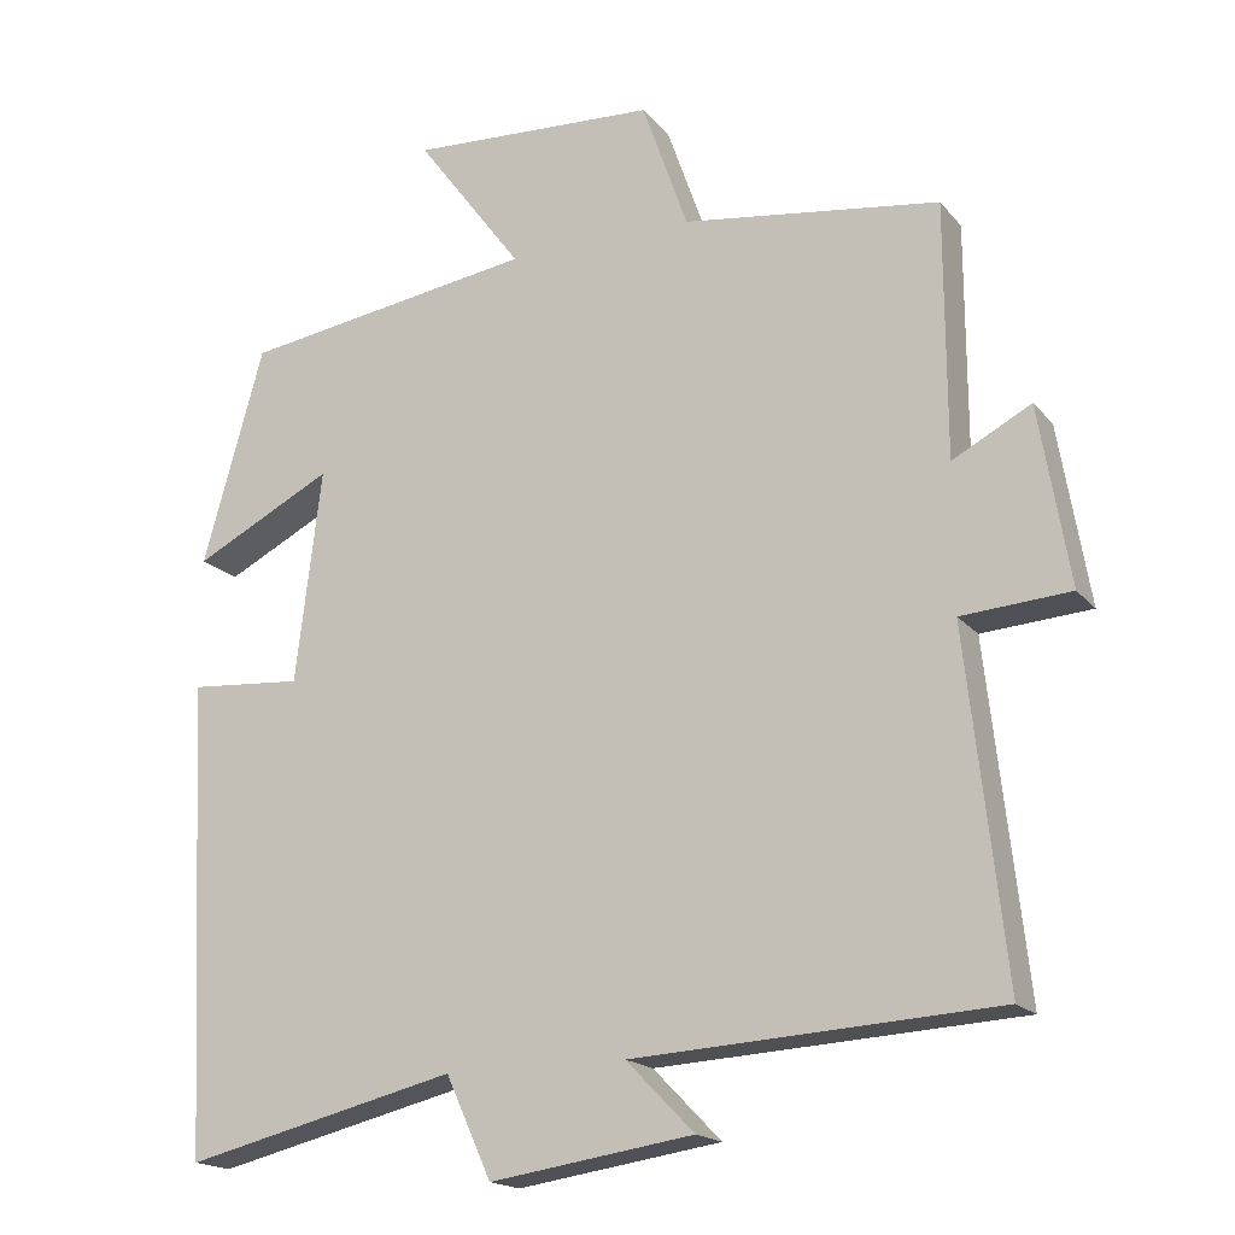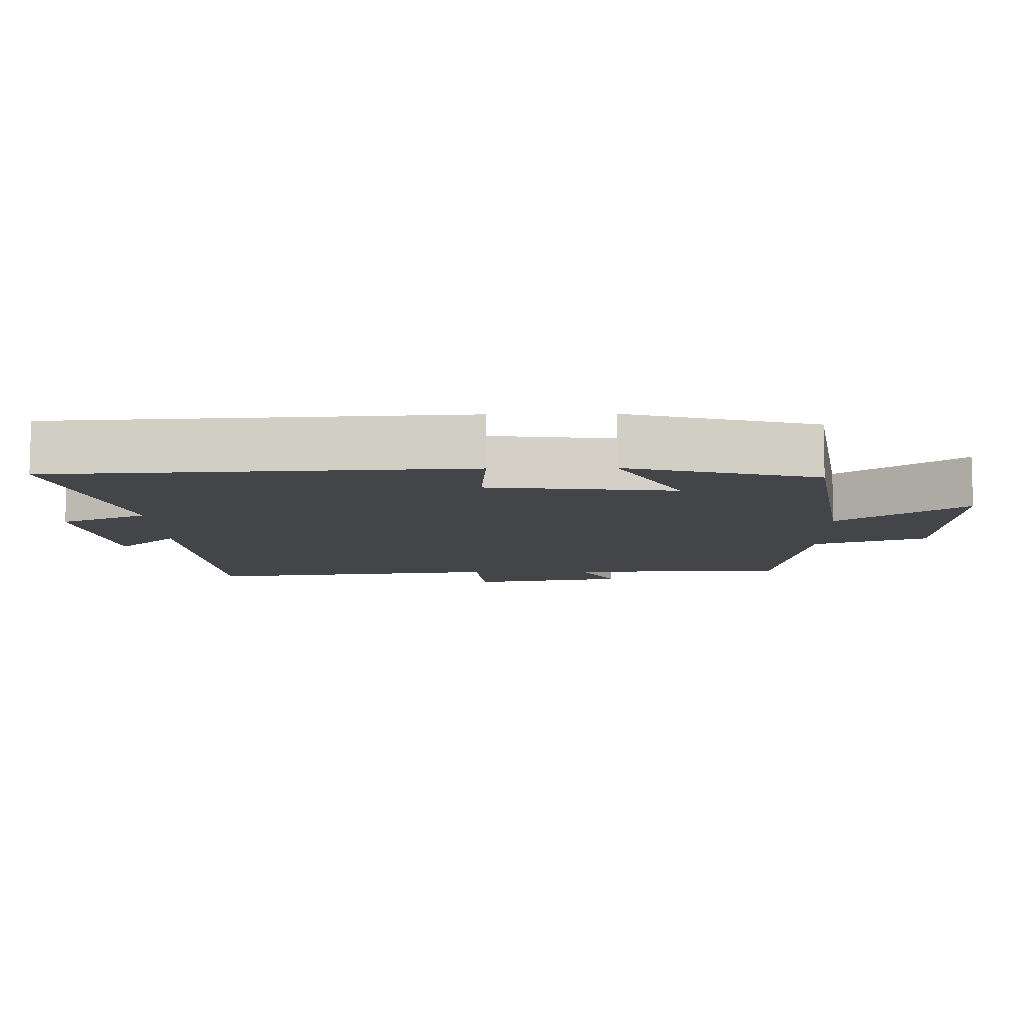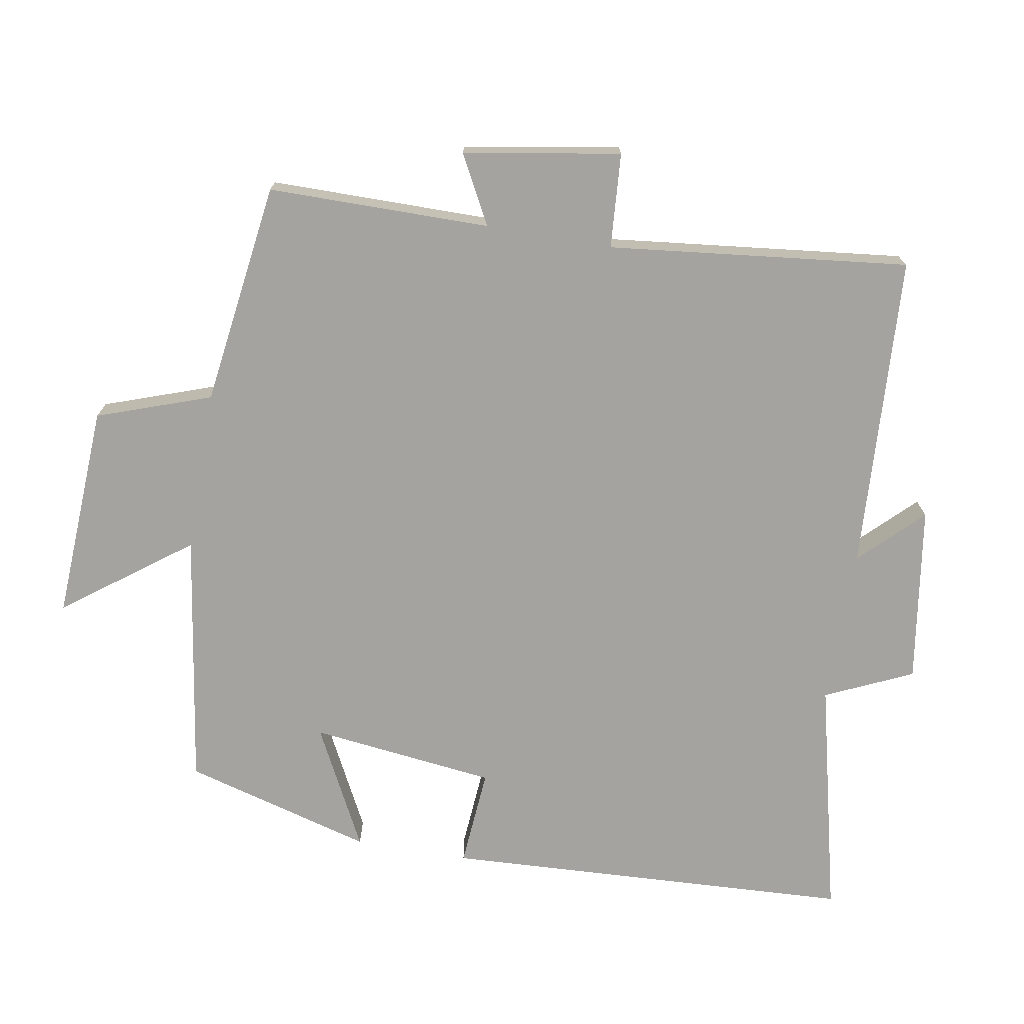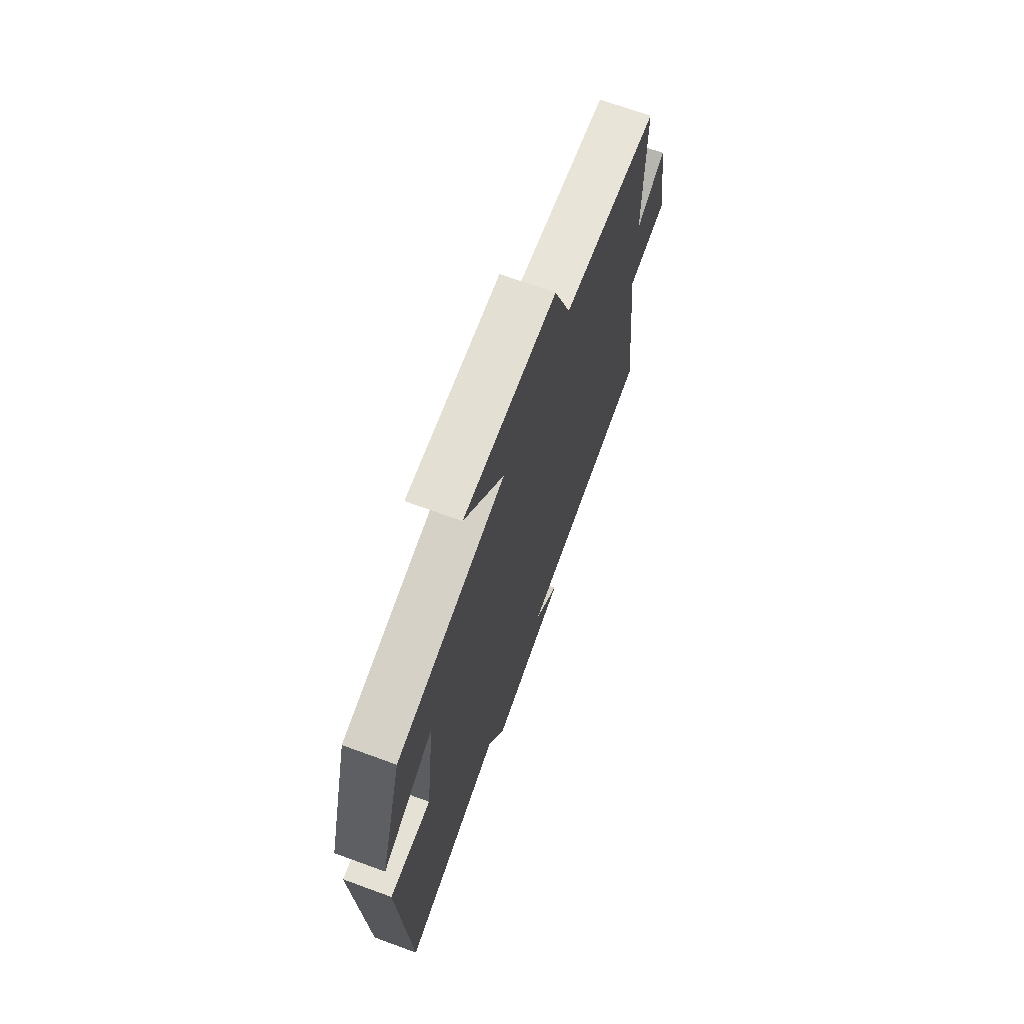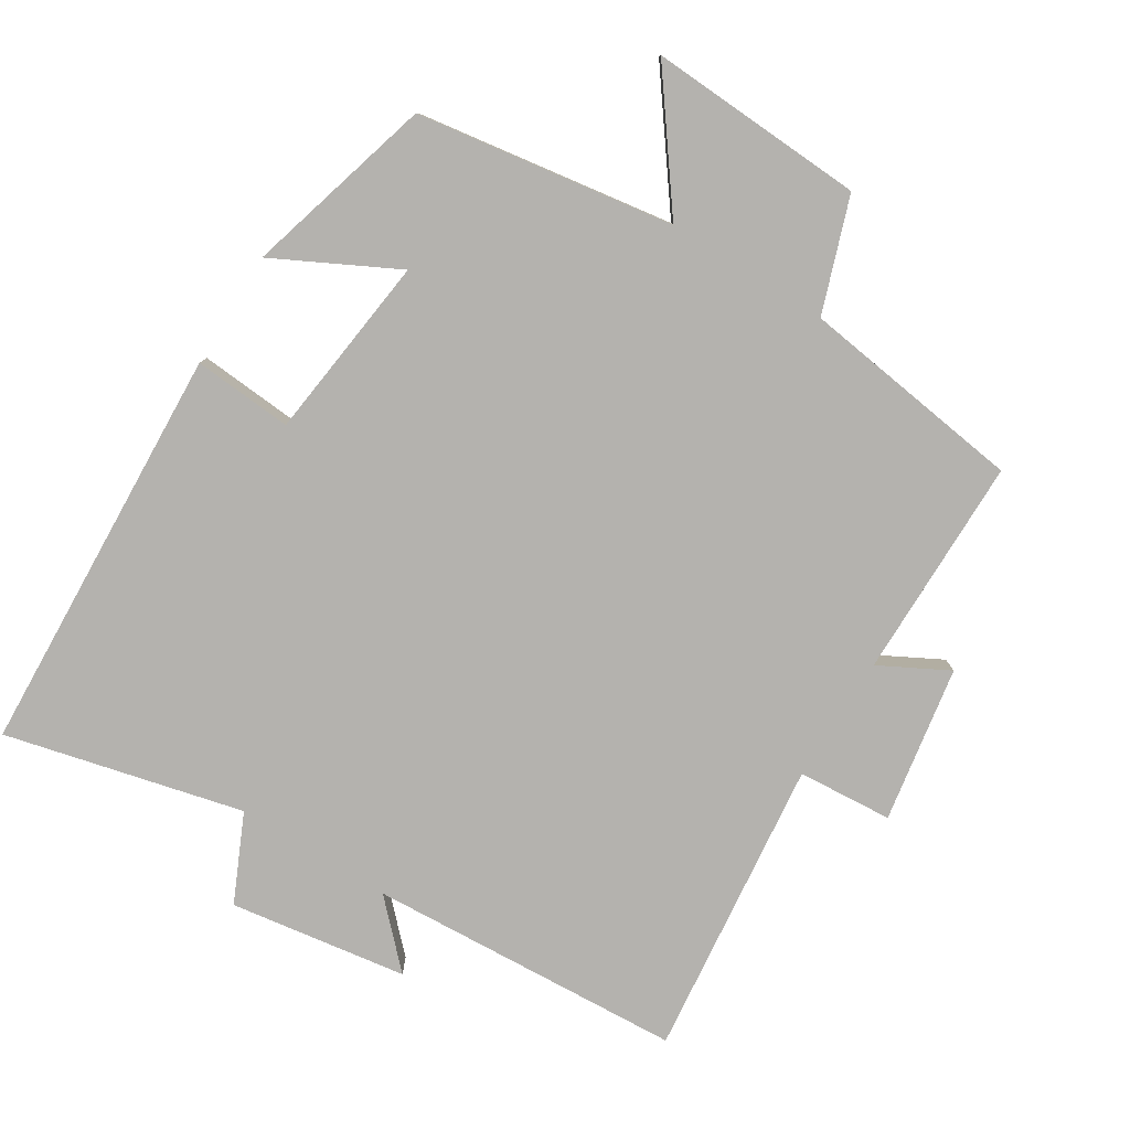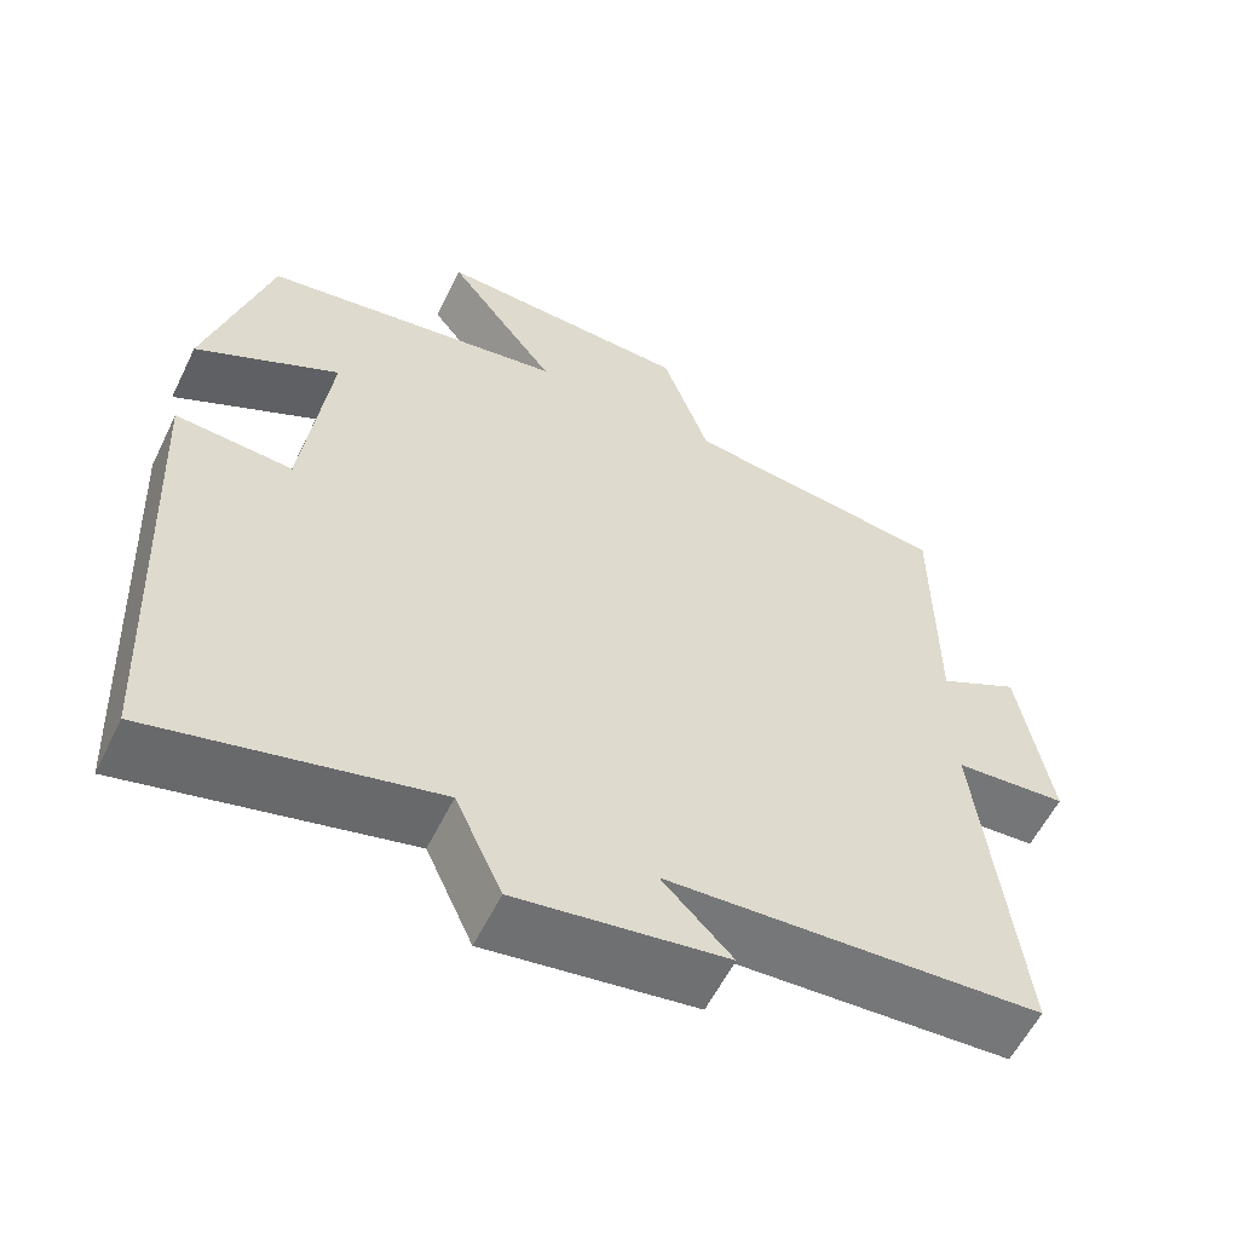
<metadata>
{"format":"obj","ext":"obj","renderer":"f3d","projection":"perspective","resolution":1024,"background":"white","views":[{"elev":-17.8,"azim":26.5,"up":"+Z"},{"elev":-9.1,"azim":-88.7,"up":"+Y"},{"elev":-73.0,"azim":80.2,"up":"+Y"},{"elev":69.6,"azim":-69.9,"up":"+Z"},{"elev":-79.8,"azim":-31.9,"up":"+Y"},{"elev":-58.2,"azim":-26.0,"up":"+Z"}]}
</metadata>
<code>
v -0.471 0.07 -0.582
v -0.5 0.07 0.007
v -0.358 0.07 -0.004
v -0.326 0.07 0.262
v -0.5 0.07 0.173
v -0.424 0.07 0.444
v -0.056 0.07 0.5
v -0.189 0.07 0.679
v 0.121 0.07 0.663
v 0.178 0.07 0.5
v 0.499 0.07 0.456
v 0.5 0.07 0.138
v 0.598 0.07 0.19
v 0.636 0.07 -0.034
v 0.5 0.07 -0.044
v 0.548 0.07 -0.474
v 0.095 0.07 -0.5
v 0.18 0.07 -0.587
v -0.074 0.07 -0.625
v -0.131 0.07 -0.5
v -0.471 0 -0.582
v -0.5 0 0.007
v -0.358 0 -0.004
v -0.326 0 0.262
v -0.5 0 0.173
v -0.424 0 0.444
v -0.056 0 0.5
v -0.189 0 0.679
v 0.121 0 0.663
v 0.178 0 0.5
v 0.499 0 0.456
v 0.5 0 0.138
v 0.598 0 0.19
v 0.636 0 -0.034
v 0.5 0 -0.044
v 0.548 0 -0.474
v 0.095 0 -0.5
v 0.18 0 -0.587
v -0.074 0 -0.625
v -0.131 0 -0.5
f 17 18 19 20
f 15 16 17 20
f 15 20 1
f 12 13 14 15
f 12 15 1
f 11 12 1
f 10 11 1
f 7 8 9 10
f 4 5 6 7
f 3 4 7 10
f 1 2 3
f 1 3 10
f 40 39 38 37
f 40 37 36 35
f 21 40 35
f 35 34 33 32
f 21 35 32
f 21 32 31
f 21 31 30
f 30 29 28 27
f 27 26 25 24
f 30 27 24 23
f 23 22 21
f 30 23 21
f 1 21 22 2
f 2 22 23 3
f 3 23 24 4
f 4 24 25 5
f 5 25 26 6
f 6 26 27 7
f 7 27 28 8
f 8 28 29 9
f 9 29 30 10
f 10 30 31 11
f 11 31 32 12
f 12 32 33 13
f 13 33 34 14
f 14 34 35 15
f 15 35 36 16
f 16 36 37 17
f 17 37 38 18
f 18 38 39 19
f 19 39 40 20
f 20 40 21 1

</code>
